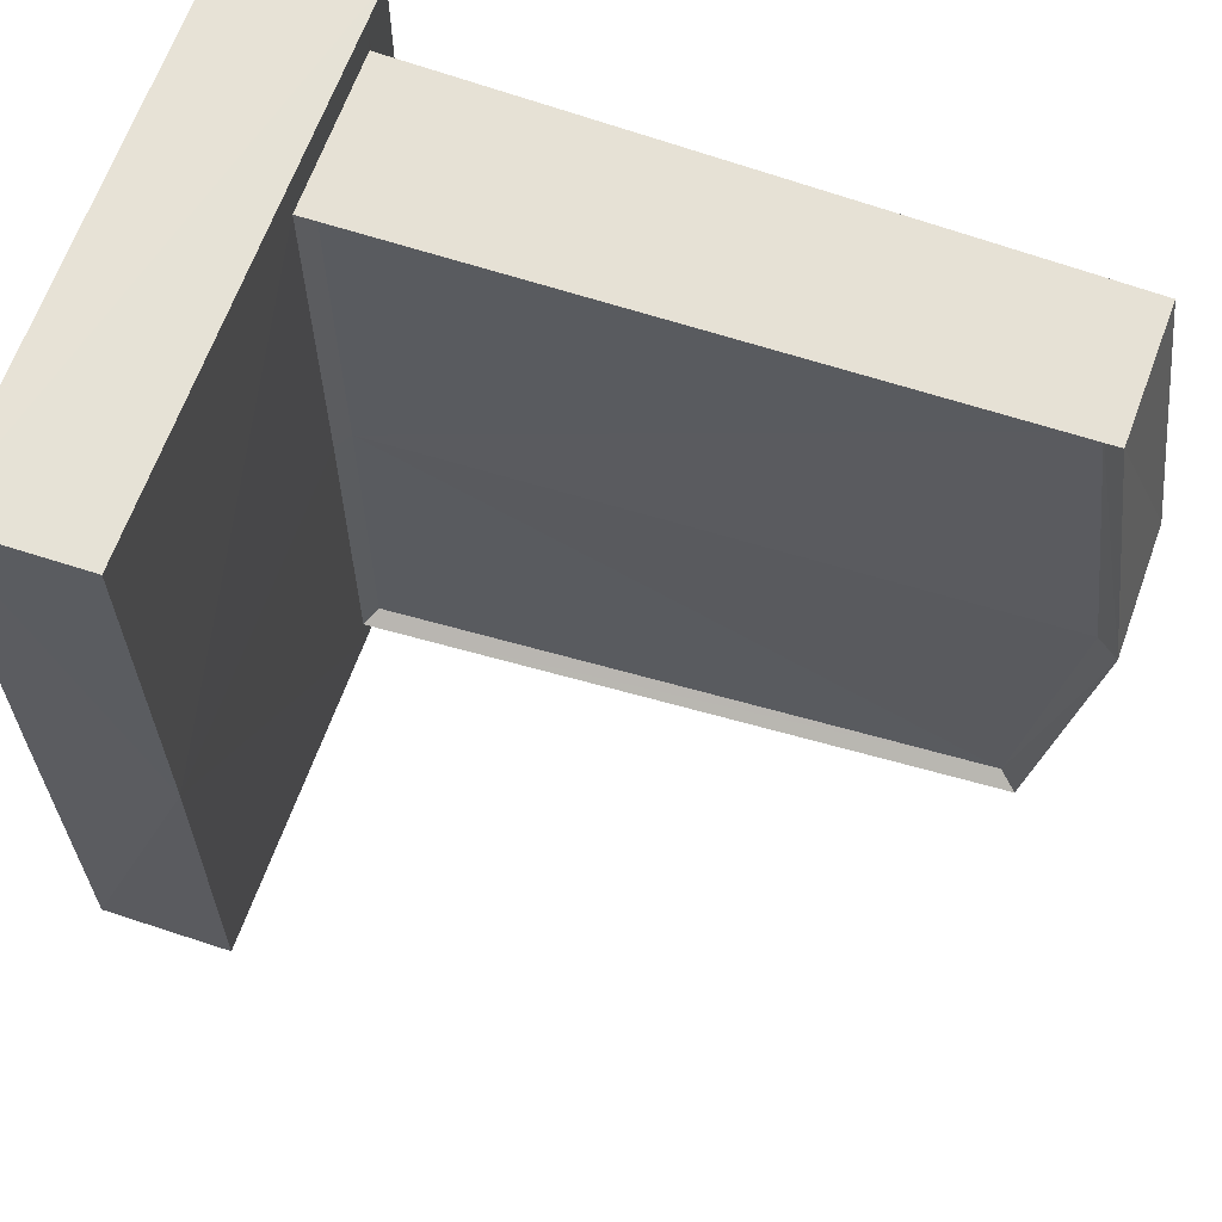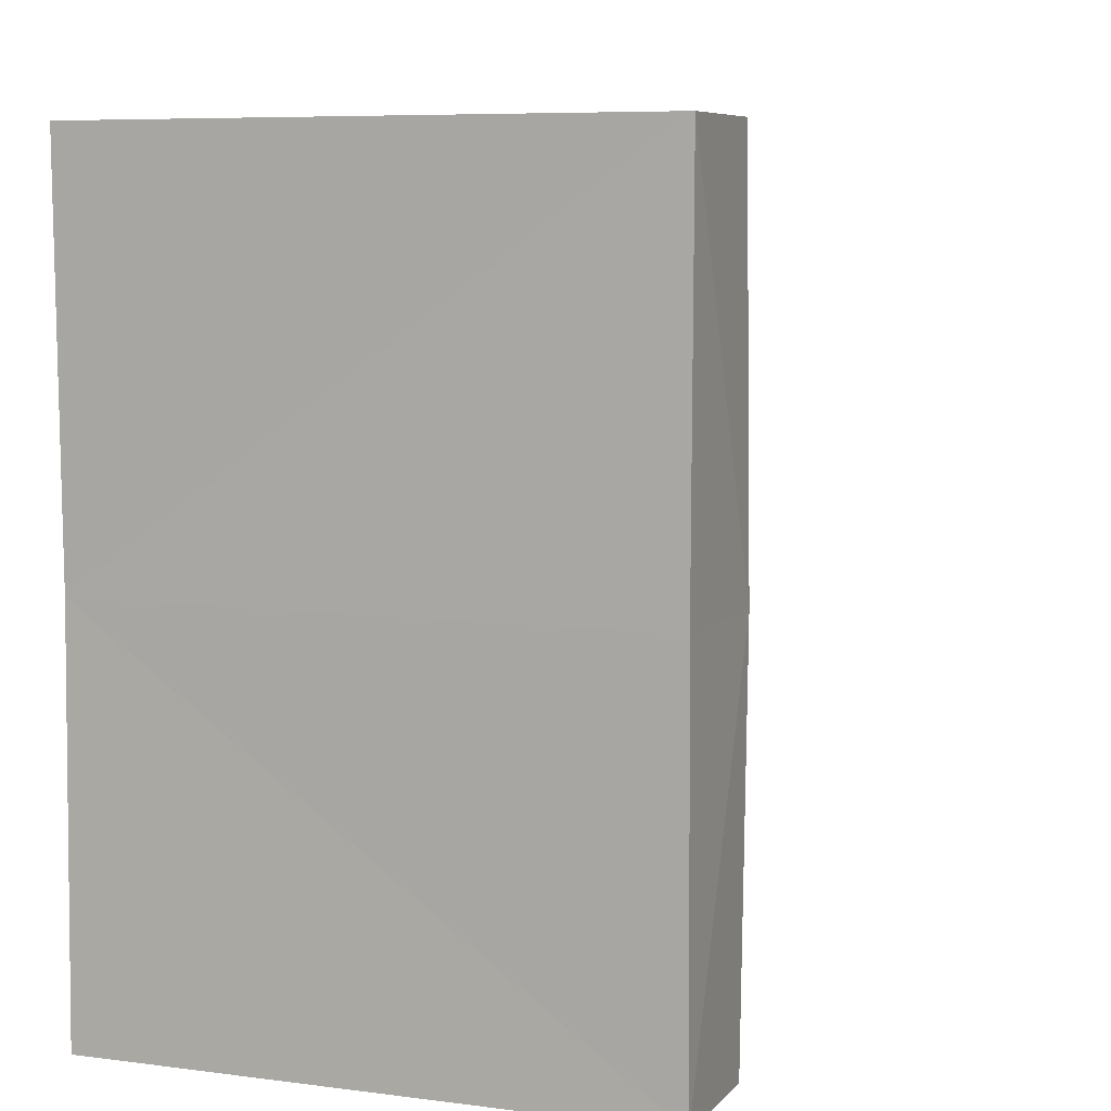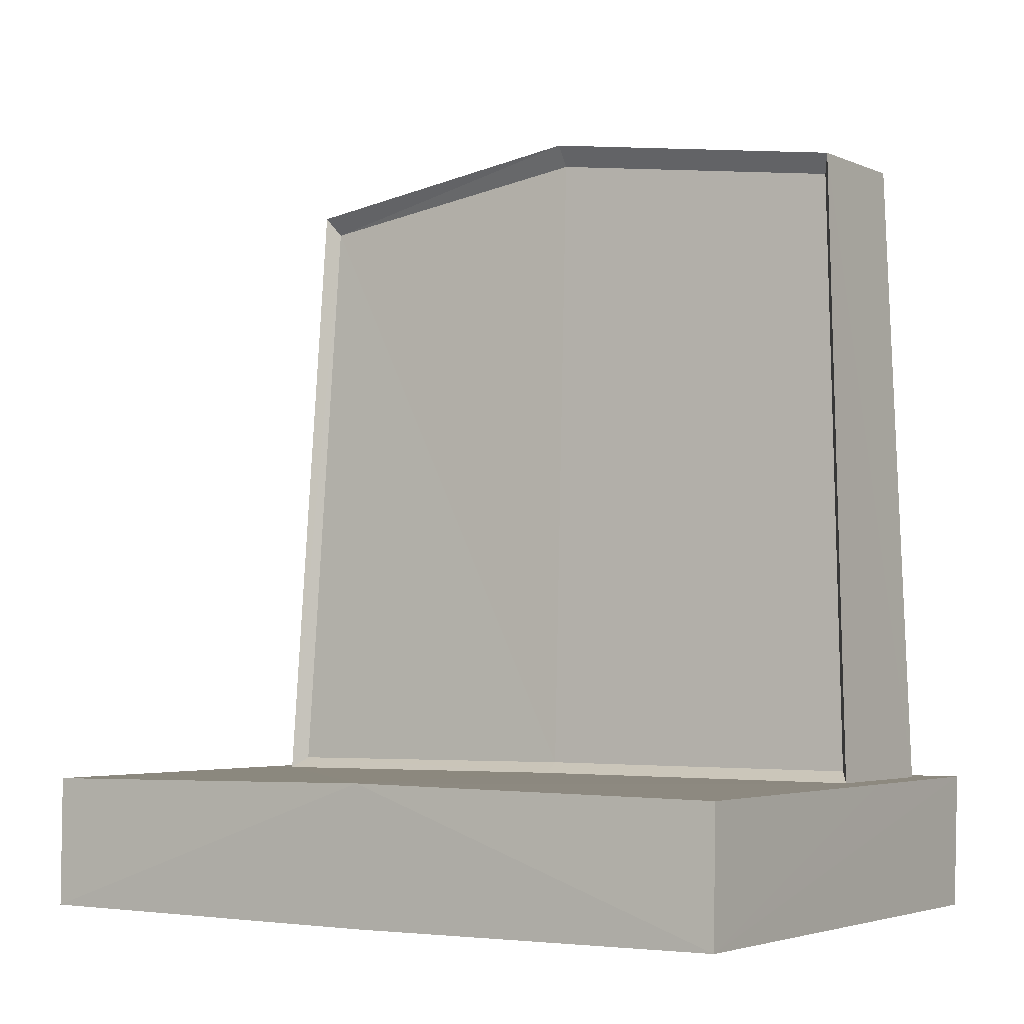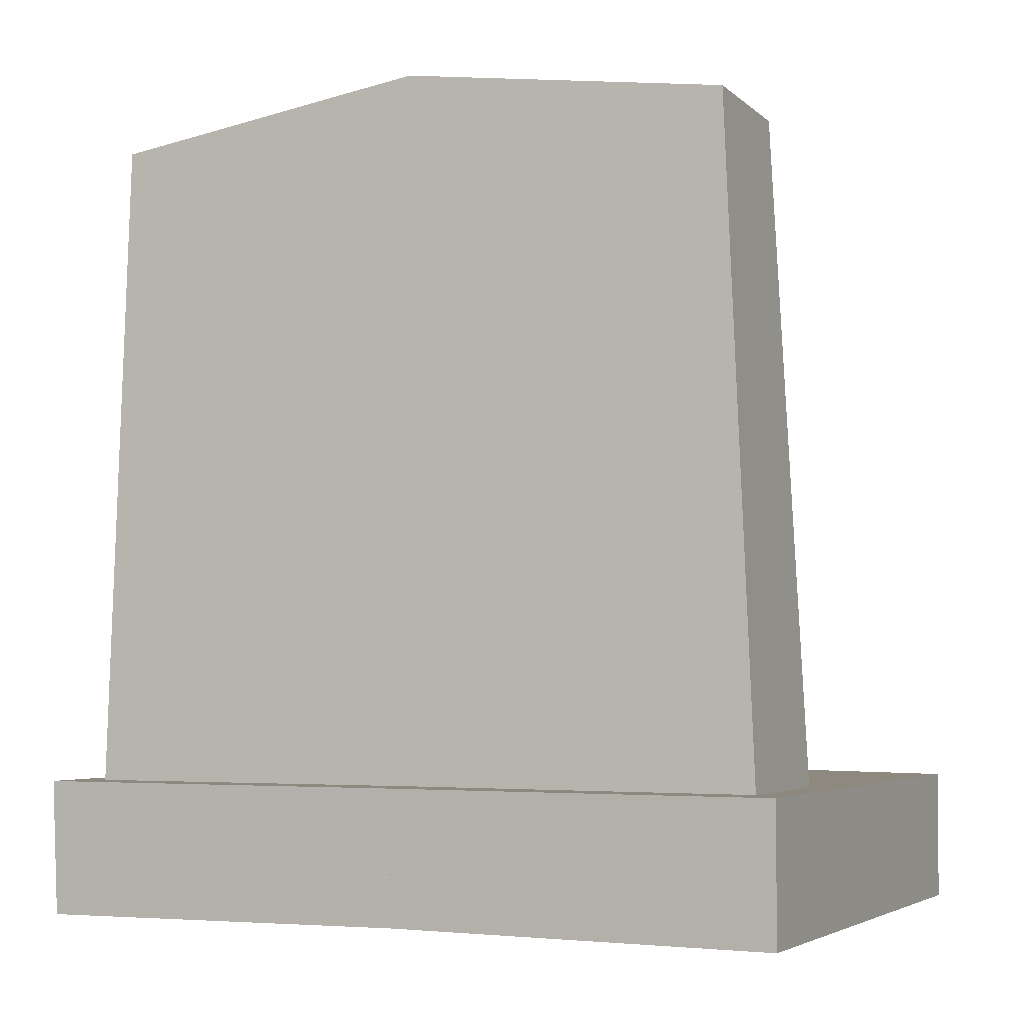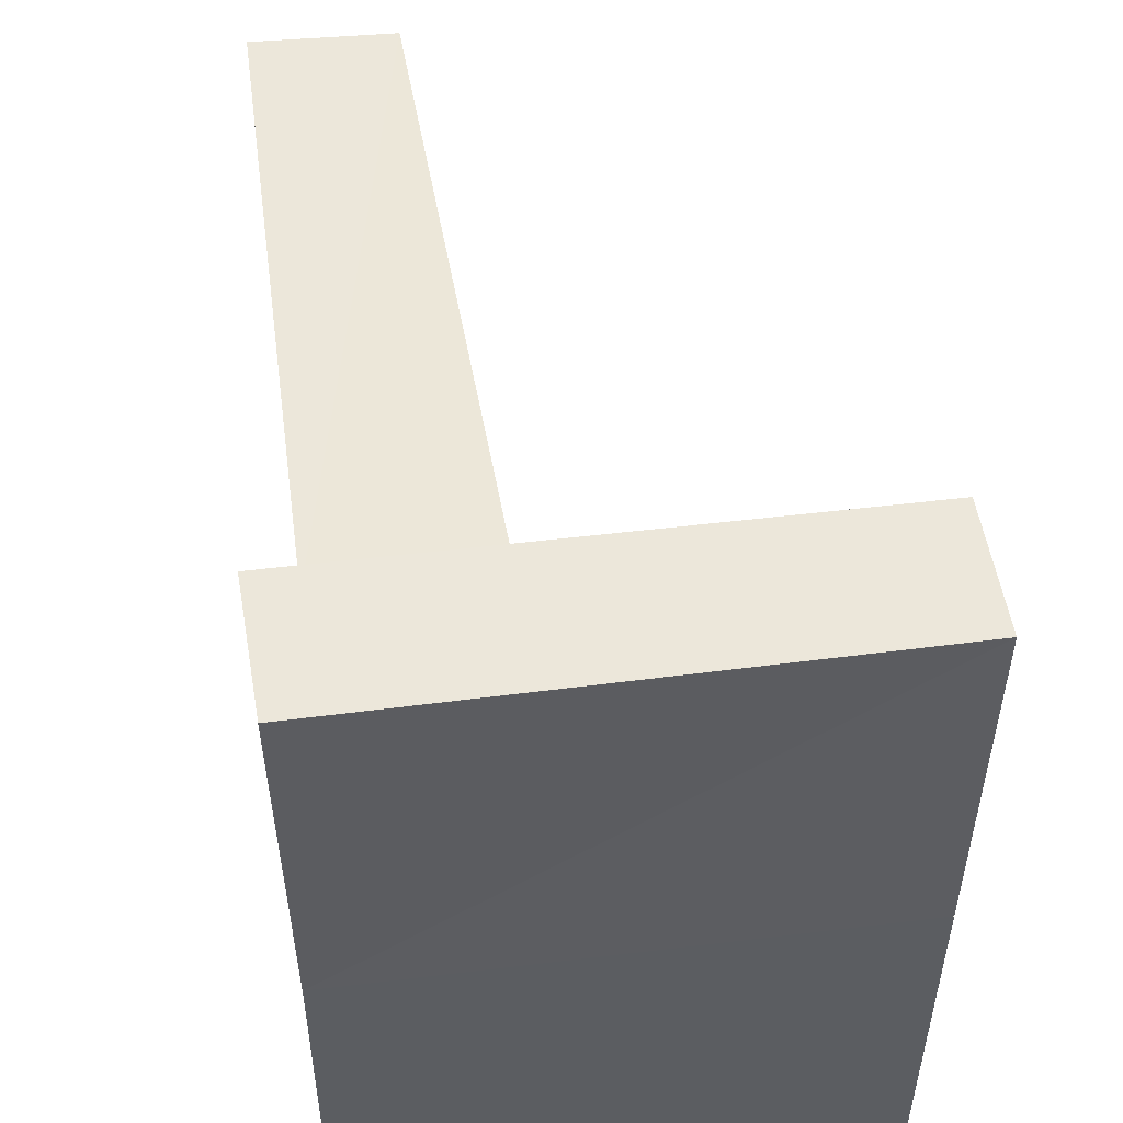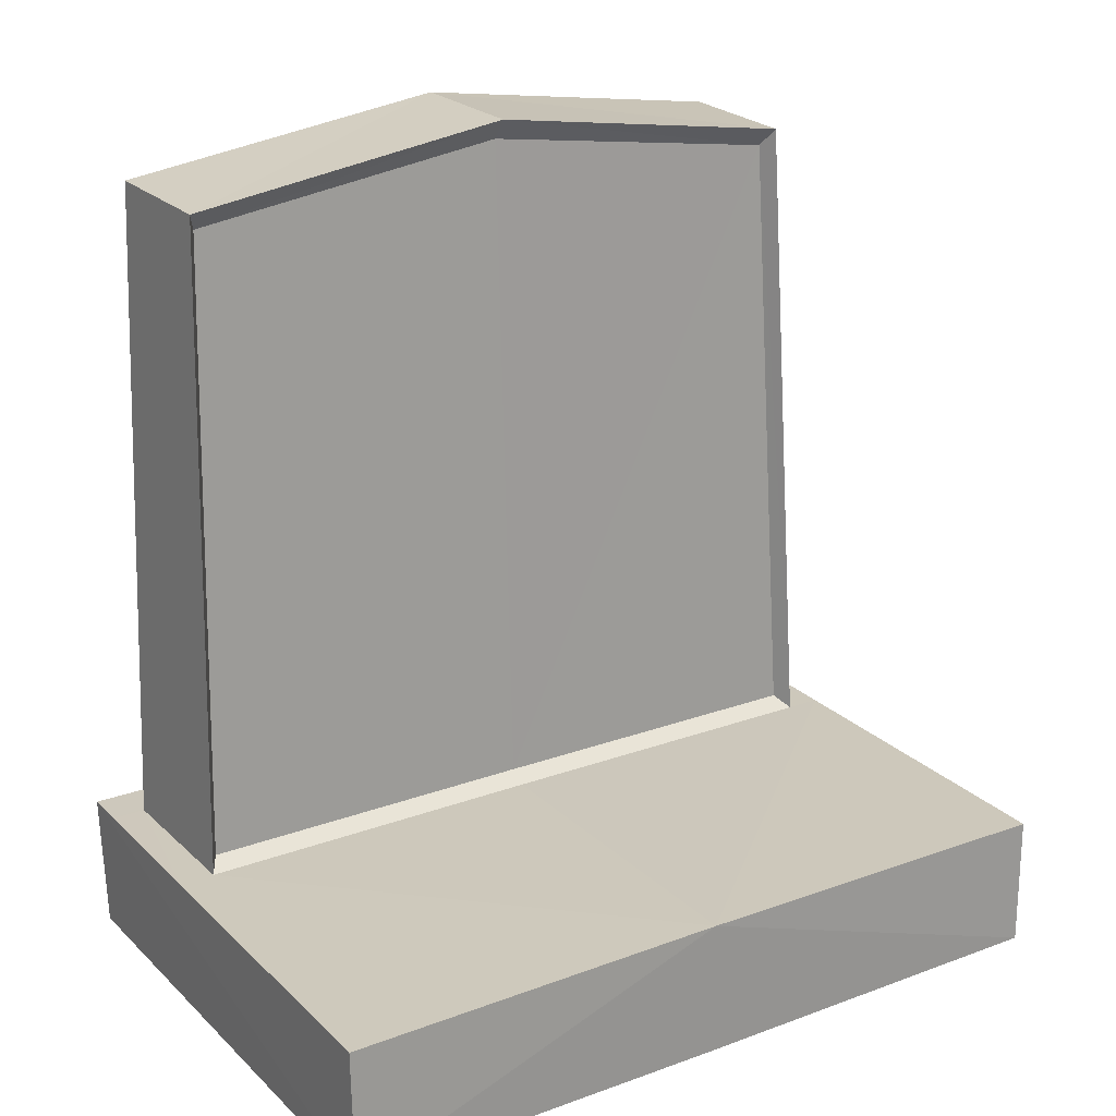
<metadata>
{"format":"obj","ext":"obj","renderer":"f3d","projection":"perspective","resolution":1024,"background":"white","views":[{"elev":63.5,"azim":109.3,"up":"+Z"},{"elev":6.9,"azim":21.8,"up":"+Z"},{"elev":-3.9,"azim":122.8,"up":"+Y"},{"elev":-4.1,"azim":-64.5,"up":"+Y"},{"elev":51.7,"azim":-7.6,"up":"+Z"},{"elev":22.2,"azim":57.6,"up":"+Y"}]}
</metadata>
<code>
o Cube.001
v 0.6095 0.1179 -0.927
v 0.6146 -0.1977 -0.9244
v -0.7089 0.1174 -0.9329
v -0.6942 -0.2078 -0.9279
v 0.6177 0.1301 -0
v 0.6125 -0.2033 0
v -0.7045 0.1182 -0
v -0.6897 -0.1998 0
v -0.2144 0.1226 -0
v -0.2192 0.1176 -0.9308
v -0.6047 0.1191 -0
v -0.6061 0.1175 -0.9325
v -0.2187 0.1181 -0.8462
v -0.6059 0.1176 -0.8525
v -0.2782 1.793 -0
v -0.6118 1.797 -0
v -0.2825 1.678 -0.7828
v -0.613 1.685 -0.789
v -0.2545 0.1486 -0
v -0.2586 0.1444 -0.8202
v -0.3146 1.742 -0
v -0.3186 1.633 -0.7606
v 0.6095 0.1179 0.927
v 0.6146 -0.1977 0.9244
v -0.7089 0.1174 0.9329
v -0.6942 -0.2078 0.9279
v -0.2192 0.1176 0.9308
v -0.6061 0.1175 0.9325
v -0.2187 0.1181 0.8462
v -0.6059 0.1176 0.8525
v -0.2825 1.678 0.7828
v -0.613 1.685 0.789
v -0.2586 0.1444 0.8202
v -0.3186 1.633 0.7606
f 12 10 2
f 11 9 6
f 4 7 3
f 2 8 4
f 7 14 12
f 5 2 1
f 5 10 13
f 16 17 18
f 10 14 13
f 11 18 14
f 14 17 13
f 22 19 20
f 15 22 17
f 20 9 13
f 22 13 17
f 24 27 28
f 26 7 8
f 24 8 6
f 28 30 7
f 24 5 23
f 29 23 5
f 16 31 15
f 30 27 29
f 11 32 16
f 30 31 32
f 19 34 33
f 15 34 21
f 9 33 29
f 29 34 31
f 2 4 3
f 2 3 12
f 10 1 2
f 6 8 7
f 6 7 11
f 9 5 6
f 4 8 7
f 2 6 8
f 12 3 7
f 7 11 14
f 5 6 2
f 13 9 5
f 5 1 10
f 16 15 17
f 10 12 14
f 11 16 18
f 14 18 17
f 22 21 19
f 15 21 22
f 20 19 9
f 22 20 13
f 25 26 24
f 24 23 27
f 28 25 24
f 26 25 7
f 24 26 8
f 7 25 28
f 30 11 7
f 24 6 5
f 5 9 29
f 29 27 23
f 16 32 31
f 30 28 27
f 11 30 32
f 30 29 31
f 19 21 34
f 15 31 34
f 9 19 33
f 29 33 34

</code>
